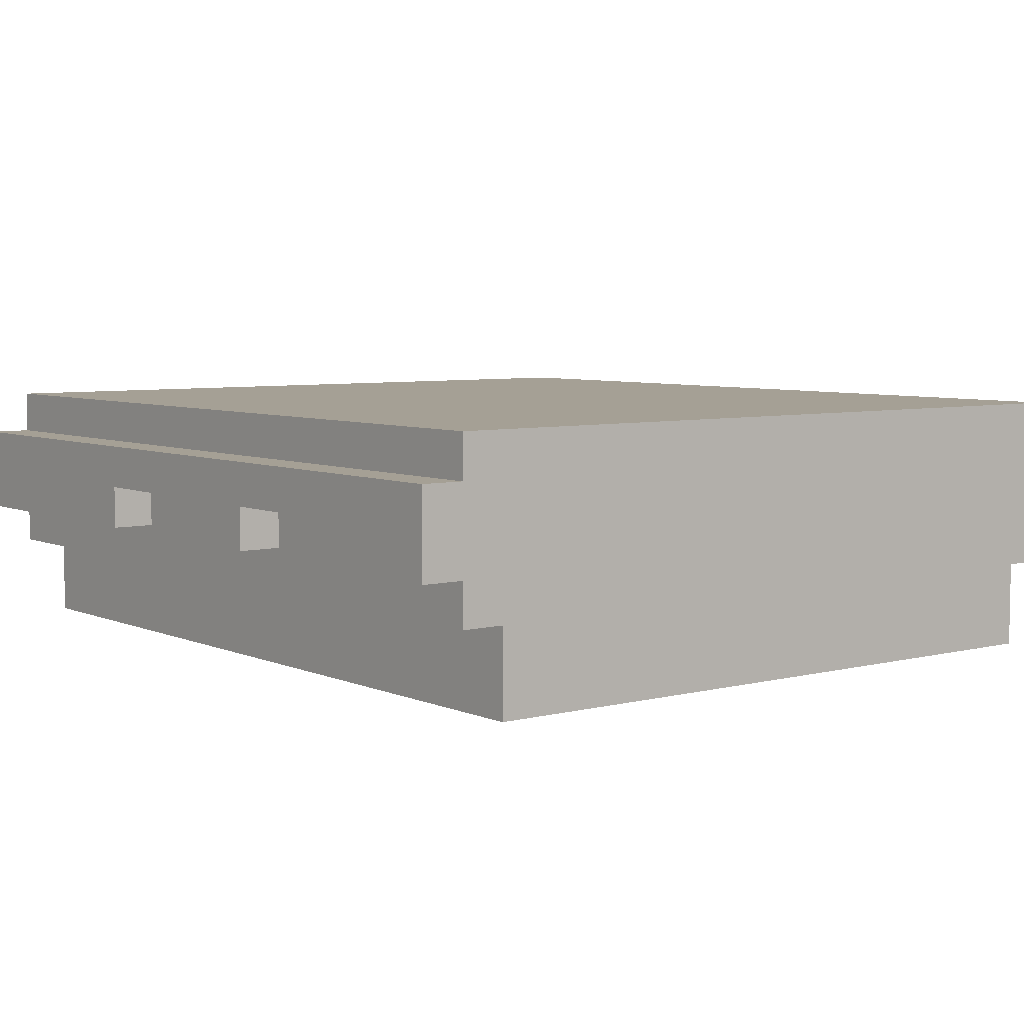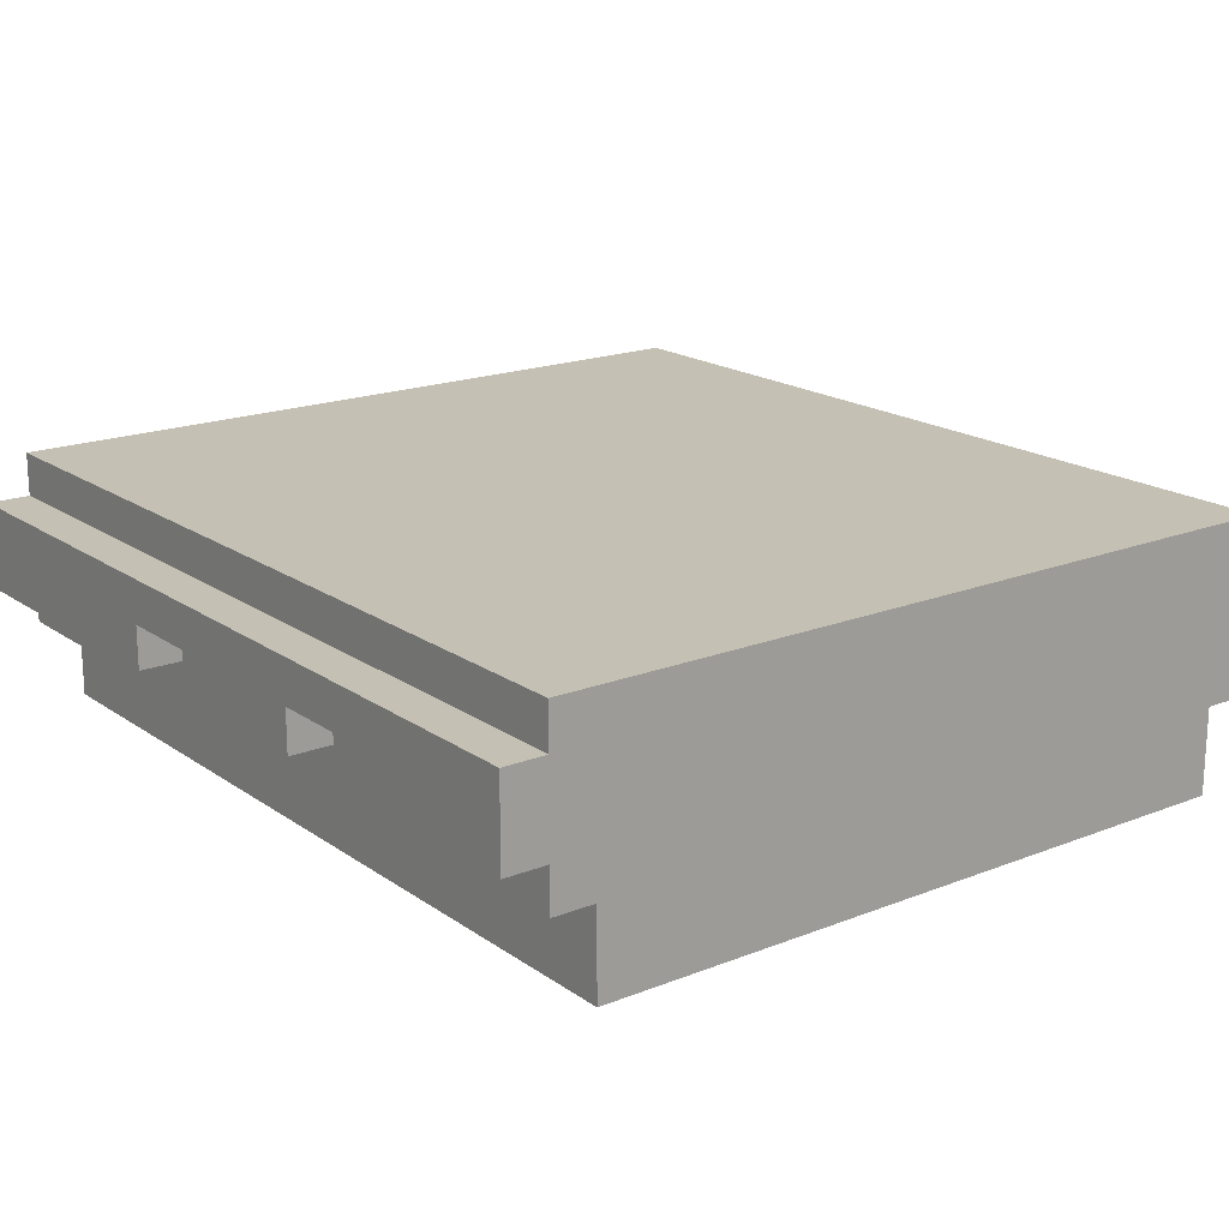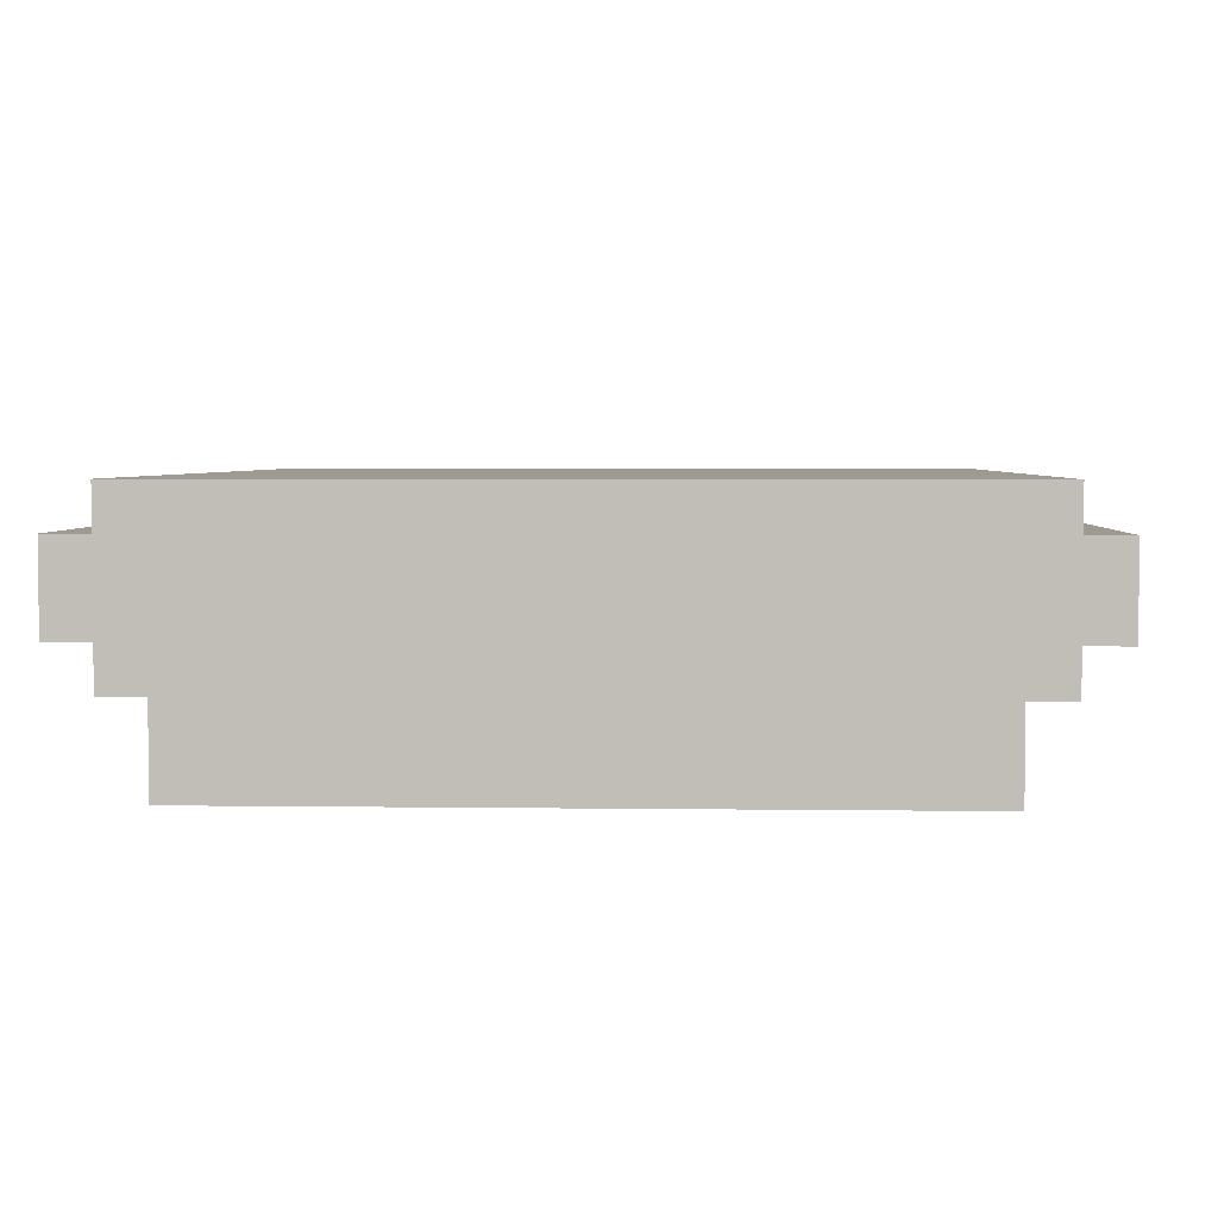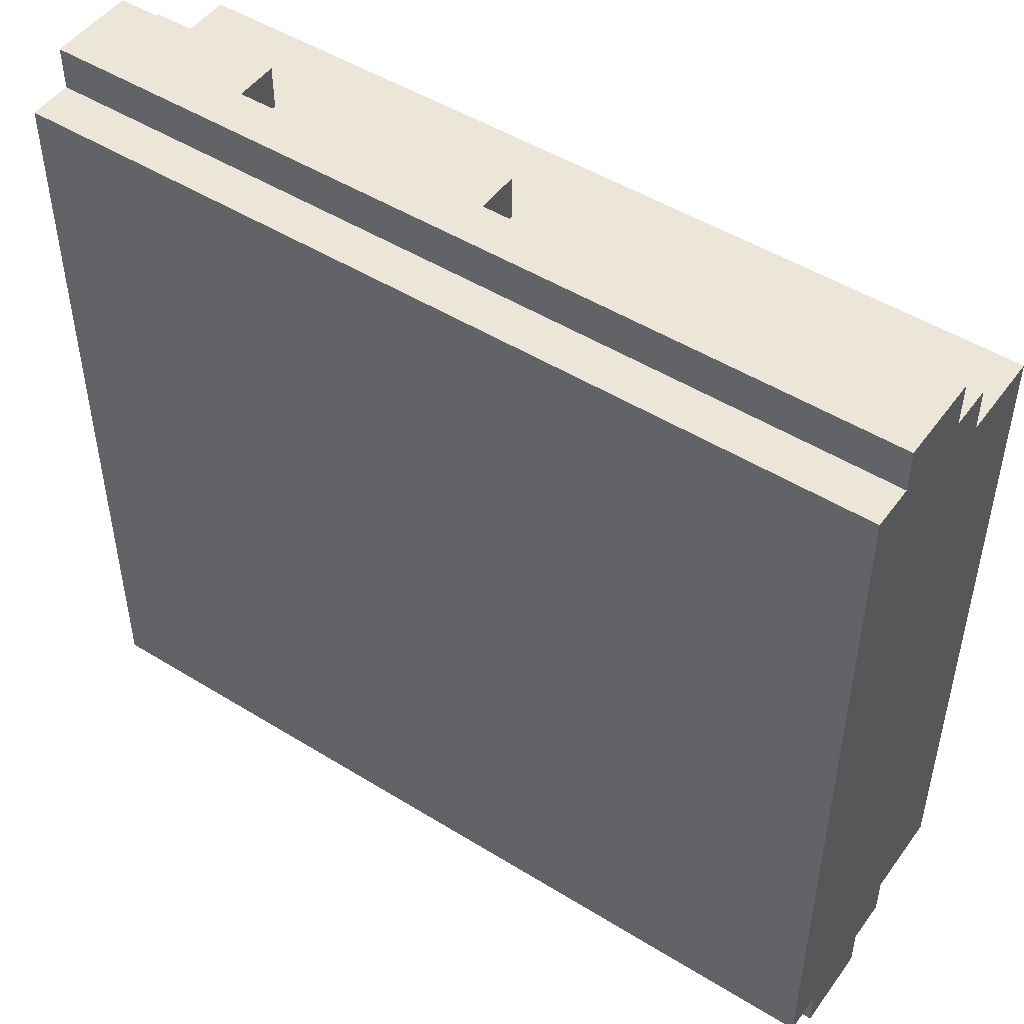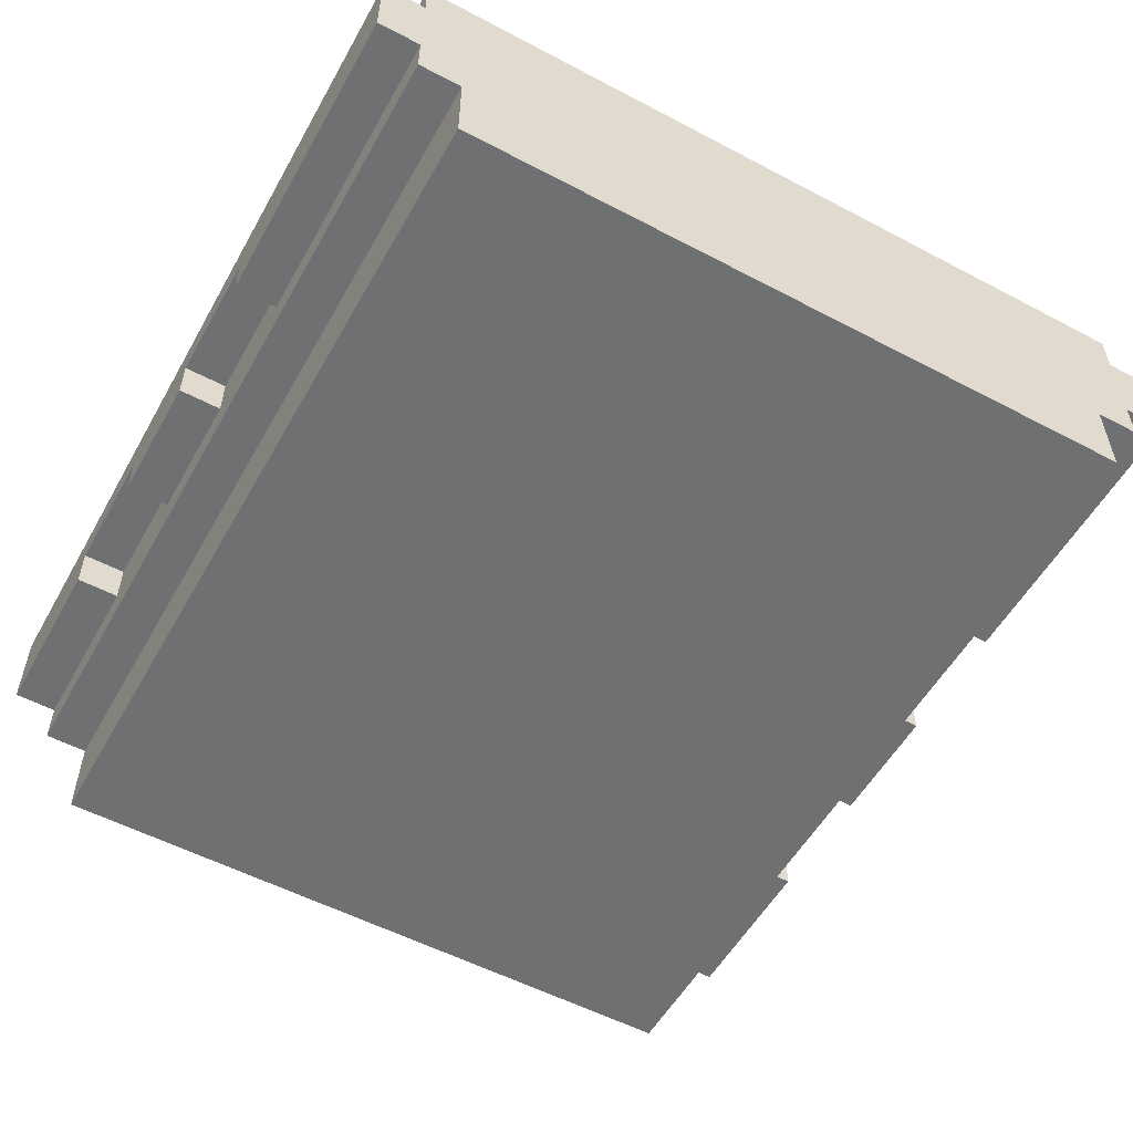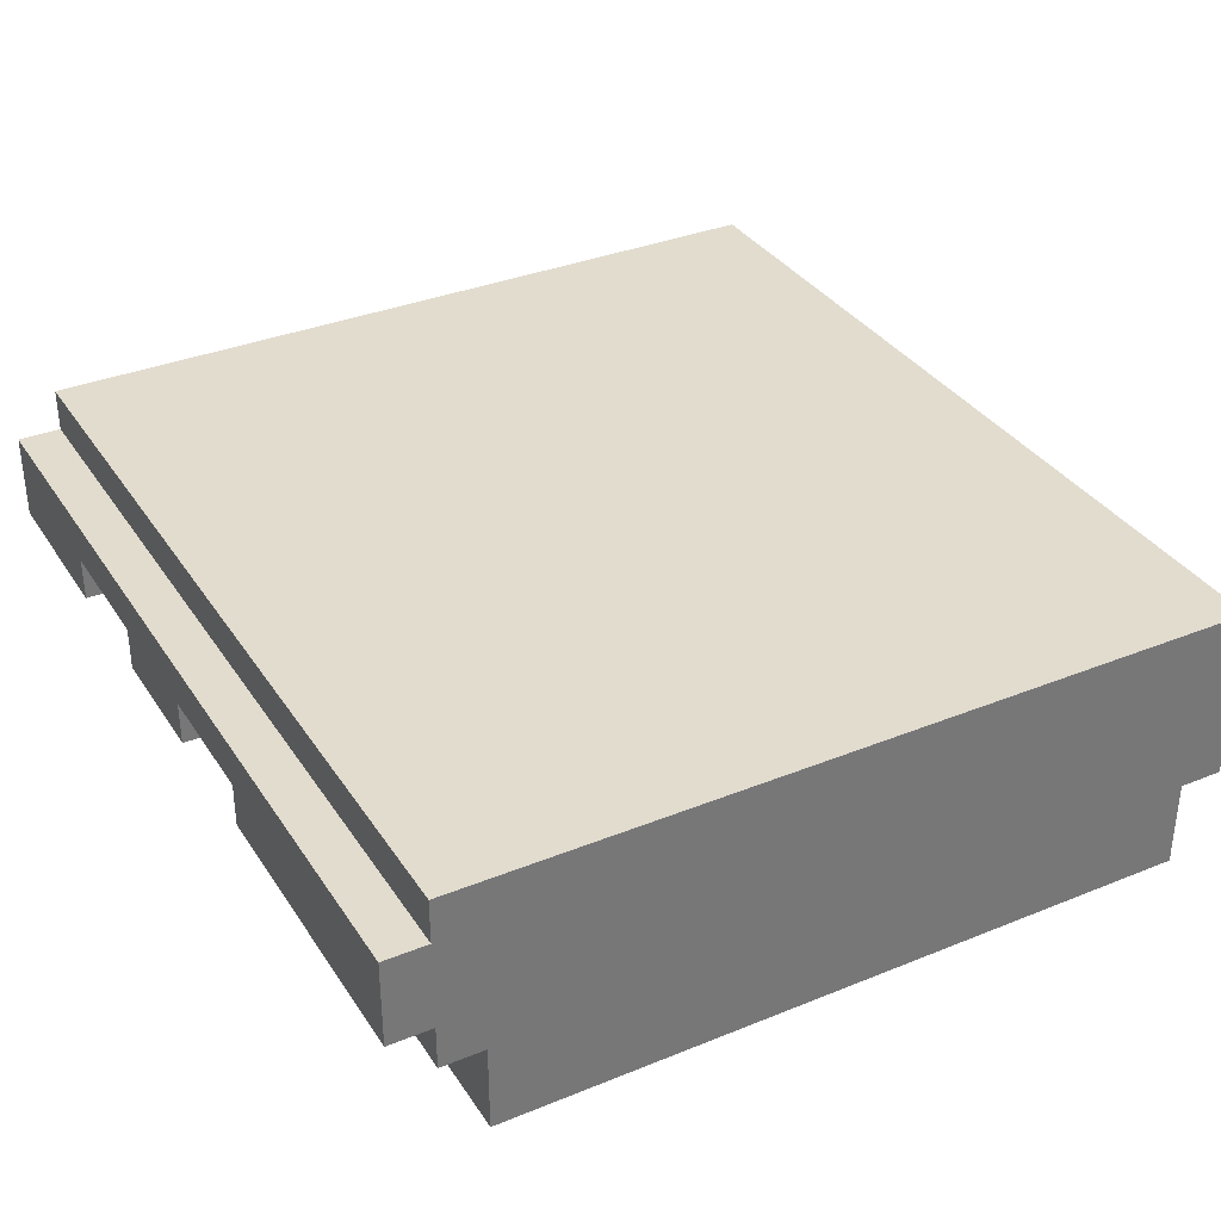
<metadata>
{"format":"obj","ext":"obj","renderer":"f3d","projection":"perspective","resolution":1024,"background":"white","views":[{"elev":5.9,"azim":52.2,"up":"+Y"},{"elev":18.4,"azim":52.7,"up":"+Y"},{"elev":3.7,"azim":-87.3,"up":"+Y"},{"elev":49.0,"azim":-145.5,"up":"+Z"},{"elev":-54.9,"azim":-119.1,"up":"+Y"},{"elev":34.6,"azim":-118.6,"up":"+Y"}]}
</metadata>
<code>
o
v -1 0 0.8
v -1 0 -0.8
v -1 0.2 0.9
v -1 0.2 0.8
v -1 0.2 -0.8
v -1 0.2 -0.9
v -1 0.3 1
v -1 0.3 0.9
v -1 0.3 0.8
v -1 0.3 -0.8
v -1 0.3 -0.9
v -1 0.3 -1
v -1 0.5 1
v -1 0.5 0.9
v -1 0.5 -0.9
v -1 0.5 -1
v -1 0.6 0.9
v -1 0.6 -0.9
v 0 0.3 1
v 0 0.3 0.9
v 0 0.3 -0.9
v 0 0.3 -1
v 0 0.4 1
v 0 0.4 0.9
v 0 0.4 -0.9
v 0 0.4 -1
v 0.6 0.3 1
v 0.6 0.3 0.9
v 0.6 0.3 -0.9
v 0.6 0.3 -1
v 0.6 0.4 1
v 0.6 0.4 0.9
v 0.6 0.4 -0.9
v 0.6 0.4 -1
v -0.3 0.3 1
v -0.3 0.3 0.9
v -0.3 0.3 -0.9
v -0.3 0.3 -1
v -0.3 0.4 1
v -0.3 0.4 0.9
v -0.3 0.4 -0.9
v -0.3 0.4 -1
v 0.3 0.3 1
v 0.3 0.3 0.9
v 0.3 0.3 -0.9
v 0.3 0.3 -1
v 0.3 0.4 1
v 0.3 0.4 0.9
v 0.3 0.4 -0.9
v 0.3 0.4 -1
v 1 0 0.8
v 1 0 -0.8
v 1 0.2 0.9
v 1 0.2 0.8
v 1 0.2 -0.8
v 1 0.2 -0.9
v 1 0.3 1
v 1 0.3 0.9
v 1 0.3 0.8
v 1 0.3 -0.8
v 1 0.3 -0.9
v 1 0.3 -1
v 1 0.5 1
v 1 0.5 0.9
v 1 0.5 -0.9
v 1 0.5 -1
v 1 0.6 0.9
v 1 0.6 -0.9
v -1 0.3 1
v -1 0.5 1
v -0.3 0.3 1
v -0.3 0.4 1
v 0 0.3 1
v 0 0.4 1
v 0.3 0.3 1
v 0.3 0.4 1
v 0.6 0.3 1
v 0.6 0.4 1
v 1 0.3 1
v 1 0.5 1
v -1 0.2 0.9
v -1 0.3 0.9
v -1 0.5 0.9
v -1 0.6 0.9
v -0.3 0.3 0.9
v -0.3 0.4 0.9
v 0 0.3 0.9
v 0 0.4 0.9
v 0.3 0.3 0.9
v 0.3 0.4 0.9
v 0.6 0.3 0.9
v 0.6 0.4 0.9
v 1 0.2 0.9
v 1 0.3 0.9
v 1 0.5 0.9
v 1 0.6 0.9
v -1 0 0.8
v -1 0.2 0.8
v 1 0 0.8
v 1 0.2 0.8
v -1 0 -0.8
v -1 0.2 -0.8
v 1 0 -0.8
v 1 0.2 -0.8
v -1 0.2 -0.9
v -1 0.3 -0.9
v -1 0.5 -0.9
v -1 0.6 -0.9
v -0.3 0.3 -0.9
v -0.3 0.4 -0.9
v 0 0.3 -0.9
v 0 0.4 -0.9
v 0.3 0.3 -0.9
v 0.3 0.4 -0.9
v 0.6 0.3 -0.9
v 0.6 0.4 -0.9
v 1 0.2 -0.9
v 1 0.3 -0.9
v 1 0.5 -0.9
v 1 0.6 -0.9
v -1 0.3 -1
v -1 0.5 -1
v -0.3 0.3 -1
v -0.3 0.4 -1
v 0 0.3 -1
v 0 0.4 -1
v 0.3 0.3 -1
v 0.3 0.4 -1
v 0.6 0.3 -1
v 0.6 0.4 -1
v 1 0.3 -1
v 1 0.5 -1
v -1 0 0.8
v 1 0 0.8
v -1 0 -0.8
v 1 0 -0.8
v -1 0.2 0.9
v 1 0.2 0.9
v -1 0.2 0.8
v 1 0.2 0.8
v -1 0.2 -0.8
v 1 0.2 -0.8
v -1 0.2 -0.9
v 1 0.2 -0.9
v -1 0.3 1
v -0.3 0.3 1
v 0 0.3 1
v 0.3 0.3 1
v 0.6 0.3 1
v 1 0.3 1
v -1 0.3 0.9
v -0.3 0.3 0.9
v 0 0.3 0.9
v 0.3 0.3 0.9
v 0.6 0.3 0.9
v 1 0.3 0.9
v -1 0.3 -0.9
v -0.3 0.3 -0.9
v 0 0.3 -0.9
v 0.3 0.3 -0.9
v 0.6 0.3 -0.9
v 1 0.3 -0.9
v -1 0.3 -1
v -0.3 0.3 -1
v 0 0.3 -1
v 0.3 0.3 -1
v 0.6 0.3 -1
v 1 0.3 -1
v -0.3 0.4 1
v 0 0.4 1
v 0.3 0.4 1
v 0.6 0.4 1
v -0.3 0.4 0.9
v 0 0.4 0.9
v 0.3 0.4 0.9
v 0.6 0.4 0.9
v -0.3 0.4 -0.9
v 0 0.4 -0.9
v 0.3 0.4 -0.9
v 0.6 0.4 -0.9
v -0.3 0.4 -1
v 0 0.4 -1
v 0.3 0.4 -1
v 0.6 0.4 -1
v -1 0.5 1
v 1 0.5 1
v -1 0.5 0.9
v 1 0.5 0.9
v -1 0.5 -0.9
v 1 0.5 -0.9
v -1 0.5 -1
v 1 0.5 -1
v -1 0.6 0.9
v 1 0.6 0.9
v -1 0.6 -0.9
v 1 0.6 -0.9
f 4 2 1
f 5 2 4
f 8 4 3
f 9 5 4
f 9 4 8
f 10 6 5
f 10 5 9
f 11 6 10
f 13 9 8
f 13 12 11
f 13 11 10
f 13 10 9
f 13 8 7
f 14 12 13
f 15 12 14
f 16 12 15
f 17 15 14
f 18 15 17
f 23 20 19
f 24 20 23
f 25 22 21
f 26 22 25
f 31 28 27
f 32 28 31
f 33 30 29
f 34 30 33
f 35 36 39
f 39 36 40
f 37 38 41
f 41 38 42
f 43 44 47
f 47 44 48
f 45 46 49
f 49 46 50
f 51 52 54
f 54 52 55
f 53 54 58
f 54 55 59
f 58 54 59
f 55 56 60
f 59 55 60
f 60 56 61
f 58 59 63
f 61 62 63
f 60 61 63
f 59 60 63
f 57 58 63
f 63 62 64
f 64 62 65
f 65 62 66
f 64 65 67
f 67 65 68
f 71 70 69
f 72 70 71
f 74 70 72
f 75 74 73
f 76 70 74
f 76 74 75
f 78 70 76
f 79 78 77
f 80 70 78
f 80 78 79
f 85 82 81
f 87 85 81
f 87 86 85
f 88 86 87
f 89 87 81
f 91 89 81
f 91 90 89
f 92 90 91
f 93 91 81
f 94 91 93
f 95 84 83
f 96 84 95
f 99 98 97
f 100 98 99
f 101 102 103
f 103 102 104
f 105 106 109
f 105 109 111
f 109 110 111
f 111 110 112
f 105 111 113
f 105 113 115
f 113 114 115
f 115 114 116
f 105 115 117
f 117 115 118
f 107 108 119
f 119 108 120
f 121 122 123
f 123 122 124
f 124 122 126
f 125 126 127
f 126 122 128
f 127 126 128
f 128 122 130
f 129 130 131
f 130 122 132
f 131 130 132
f 135 134 133
f 136 134 135
f 139 138 137
f 140 138 139
f 143 142 141
f 144 142 143
f 151 146 145
f 152 146 151
f 153 148 147
f 154 148 153
f 155 150 149
f 156 150 155
f 163 158 157
f 164 158 163
f 165 160 159
f 166 160 165
f 167 162 161
f 168 162 167
f 173 170 169
f 174 170 173
f 175 172 171
f 176 172 175
f 181 178 177
f 182 178 181
f 183 180 179
f 184 180 183
f 185 186 187
f 187 186 188
f 189 190 191
f 191 190 192
f 193 194 195
f 195 194 196

</code>
